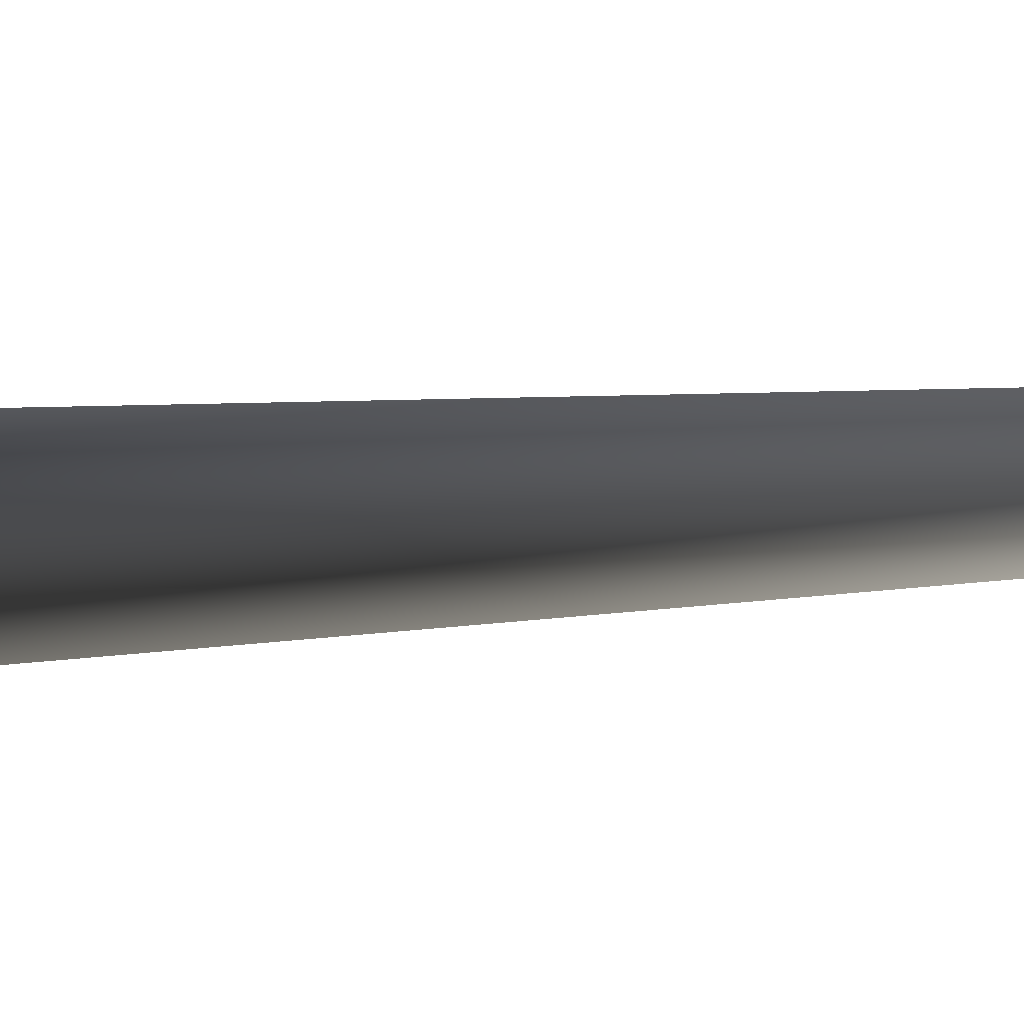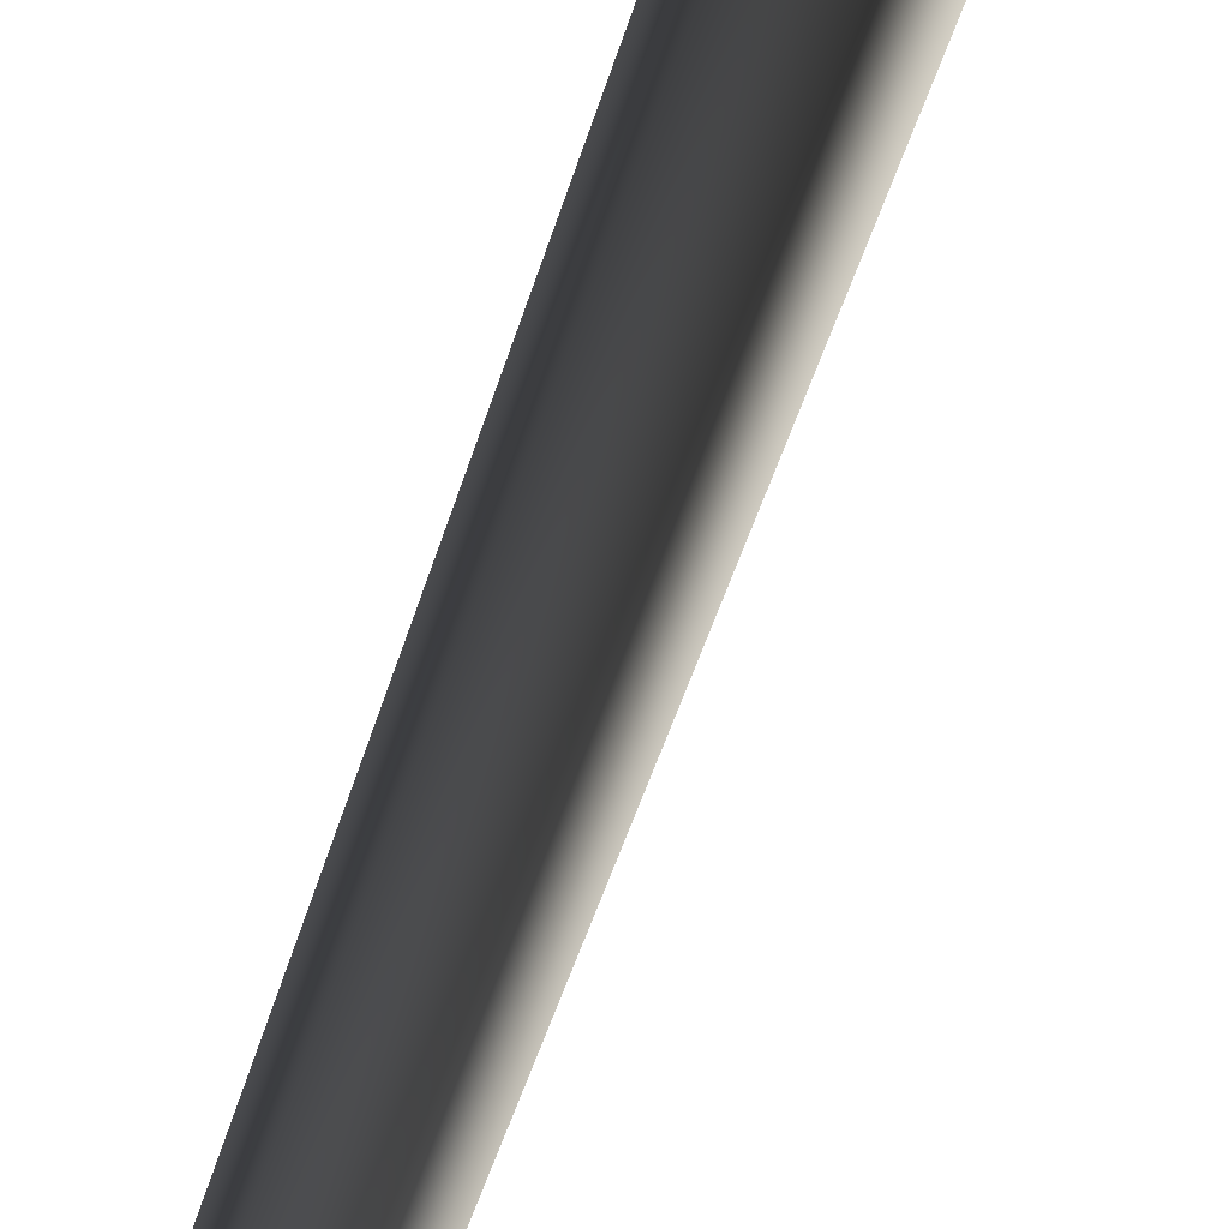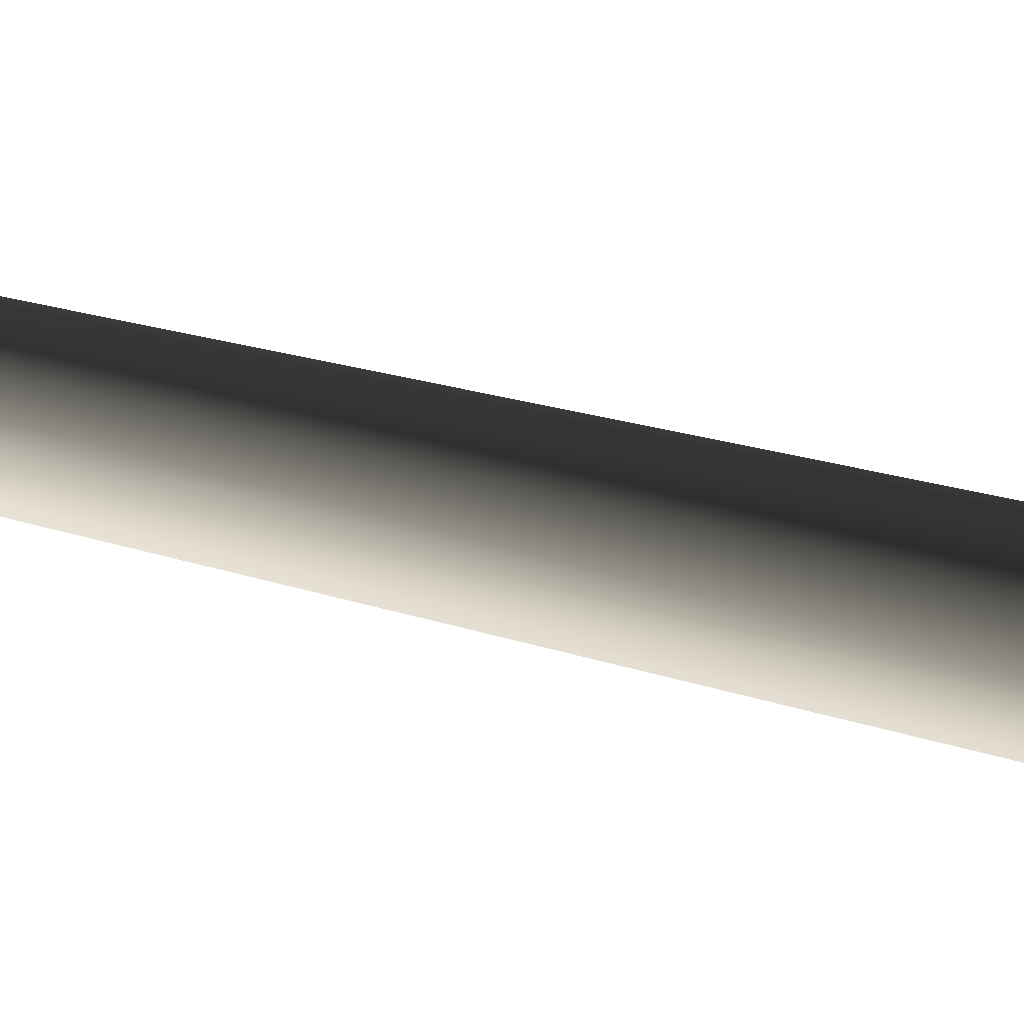
<metadata>
{"format":"obj","ext":"obj","renderer":"f3d","projection":"perspective","resolution":1024,"background":"white","views":[{"elev":-1.6,"azim":154.4,"up":"+Z"},{"elev":48.8,"azim":-164.9,"up":"+Z"},{"elev":-16.8,"azim":-129.1,"up":"+Z"}]}
</metadata>
<code>
v 0.0009548 -0.2775 0.6593
v -0.5684 -0.2775 0.3306
v 0.0001635 0.5697 0.3851
v -0.3313 0.5602 0.193
v -0.1712 8.015 0.279
v 0.1277 8.017 0.2921
v -0.2836 7.962 -0.02116
v 0.2877 24 -0.04295
v 0.2877 24 -0.04295
v -0.5684 -0.2775 -0.3268
v 0.001733 0.5519 -0.3814
v -0.3305 0.5513 -0.1903
v 0.000953 -0.2775 -0.6555
v 0.03056 7.948 -0.2673
v -0.2836 7.962 -0.02116
v 0.2877 24 -0.04295
v -0.5684 -0.2775 0.3306
v -0.3305 0.5513 -0.1903
v -0.3313 0.5602 0.193
v -0.5684 -0.2775 -0.3268
v -0.2836 7.962 -0.02116
v 0.5703 -0.2775 -0.3268
v 0.3332 0.5615 -0.1891
v 0.000953 -0.2775 -0.6555
v 0.001733 0.5519 -0.3814
v 0.03056 7.948 -0.2673
v 0.3123 8.009 -0.0006647
v 0.2877 24 -0.04295
v 0.5703 -0.2775 -0.3268
v 0.5703 -0.2775 0.3306
v 0.3332 0.5615 -0.1891
v 0.3324 0.5704 0.1941
v 0.0009548 -0.2775 0.6593
v 0.0001635 0.5697 0.3851
v 0.1277 8.017 0.2921
v 0.3123 8.009 -0.0006647
v 0.2877 24 -0.04295
g MEP_ConTrunk_01_h_12122_8
f 1 3 2
f 3 4 2
f 4 3 5
f 3 6 5
f 4 5 7
f 6 8 5
f 5 9 7
f 10 12 11
f 13 10 11
f 11 12 14
f 12 15 14
f 15 16 14
f 17 19 18
f 20 17 18
f 18 19 21
f 22 24 23
f 24 25 23
f 25 26 23
f 23 26 27
f 26 28 27
f 29 31 30
f 31 32 30
f 30 32 33
f 32 34 33
f 34 32 35
f 32 36 35
f 32 31 36
f 36 37 35

</code>
